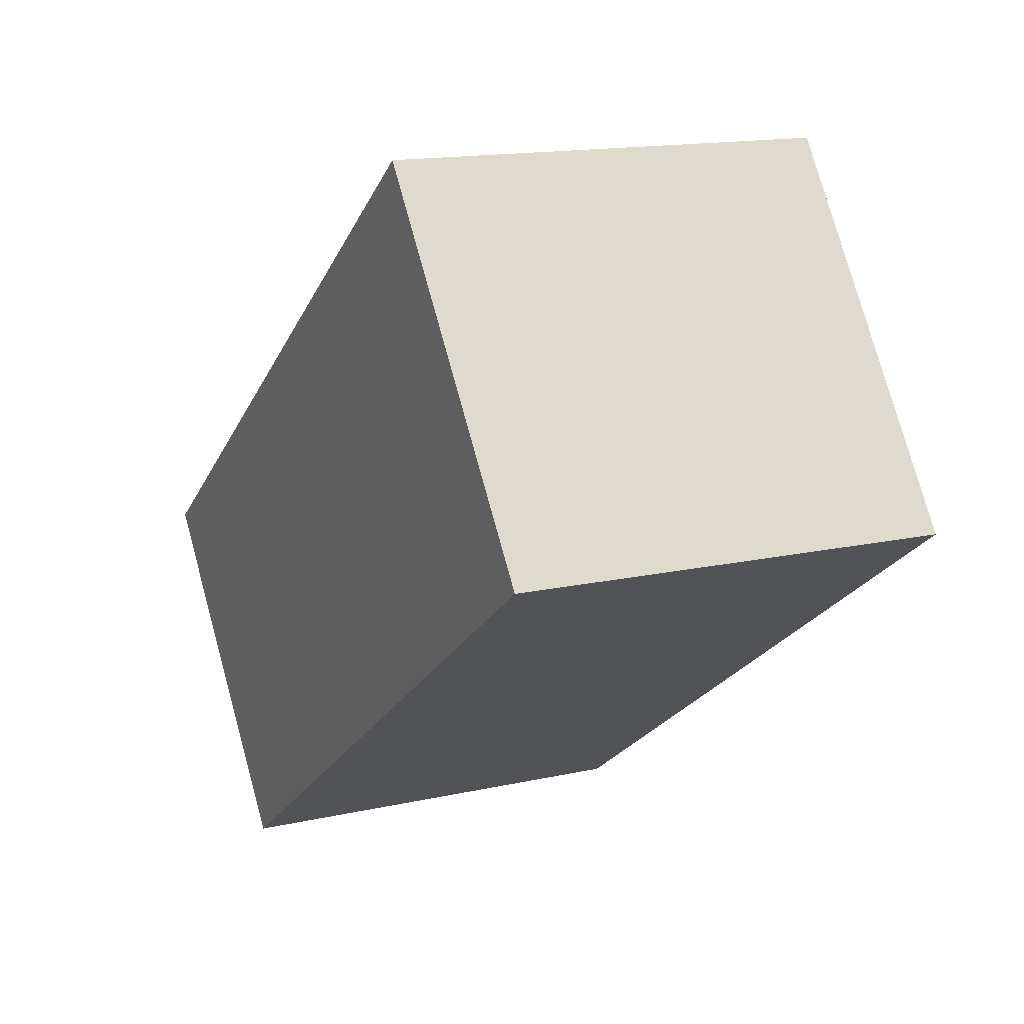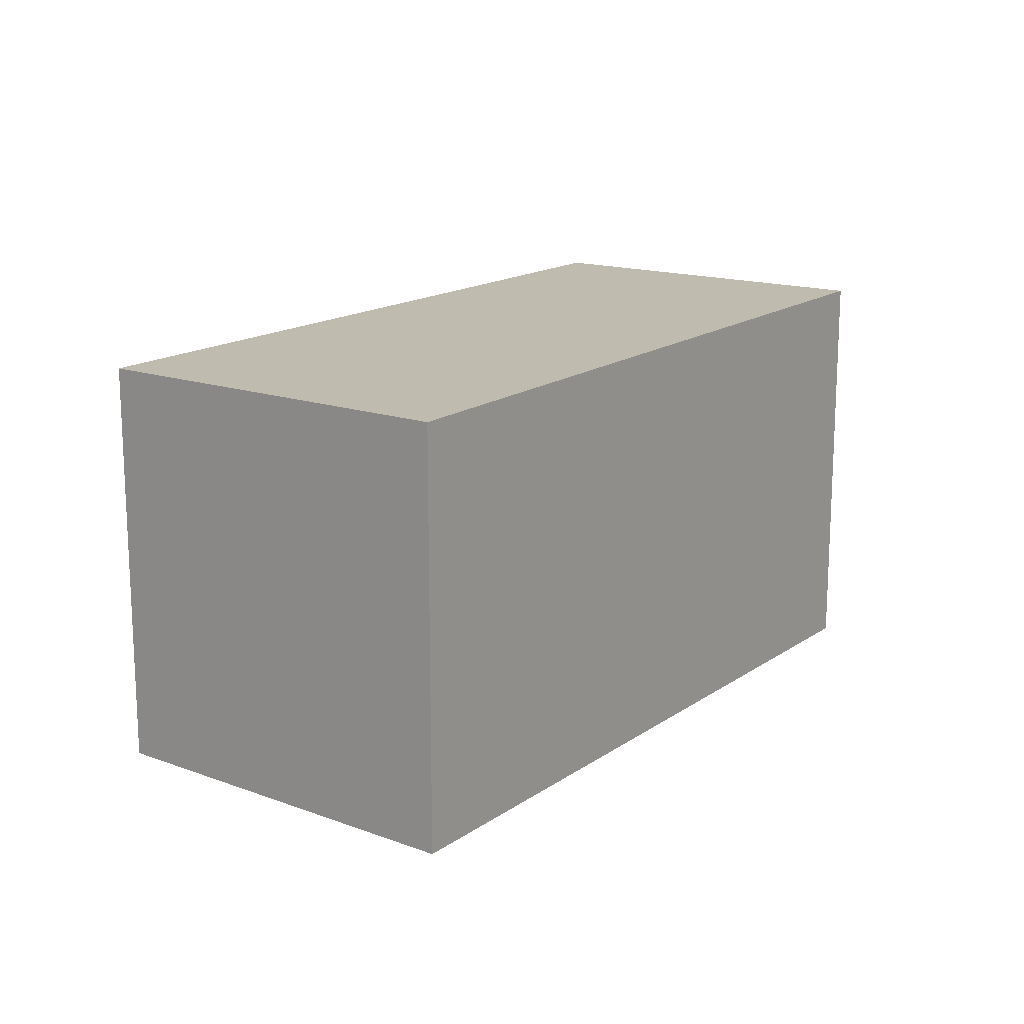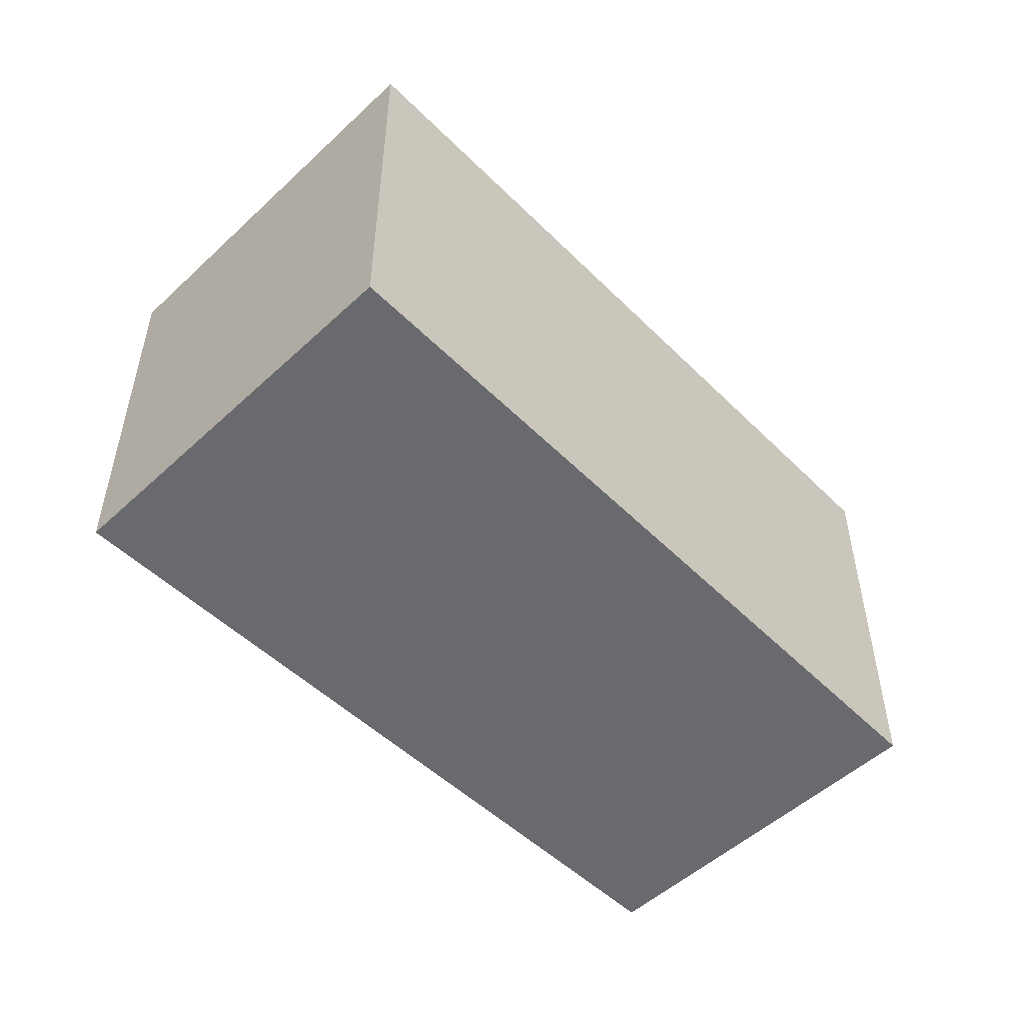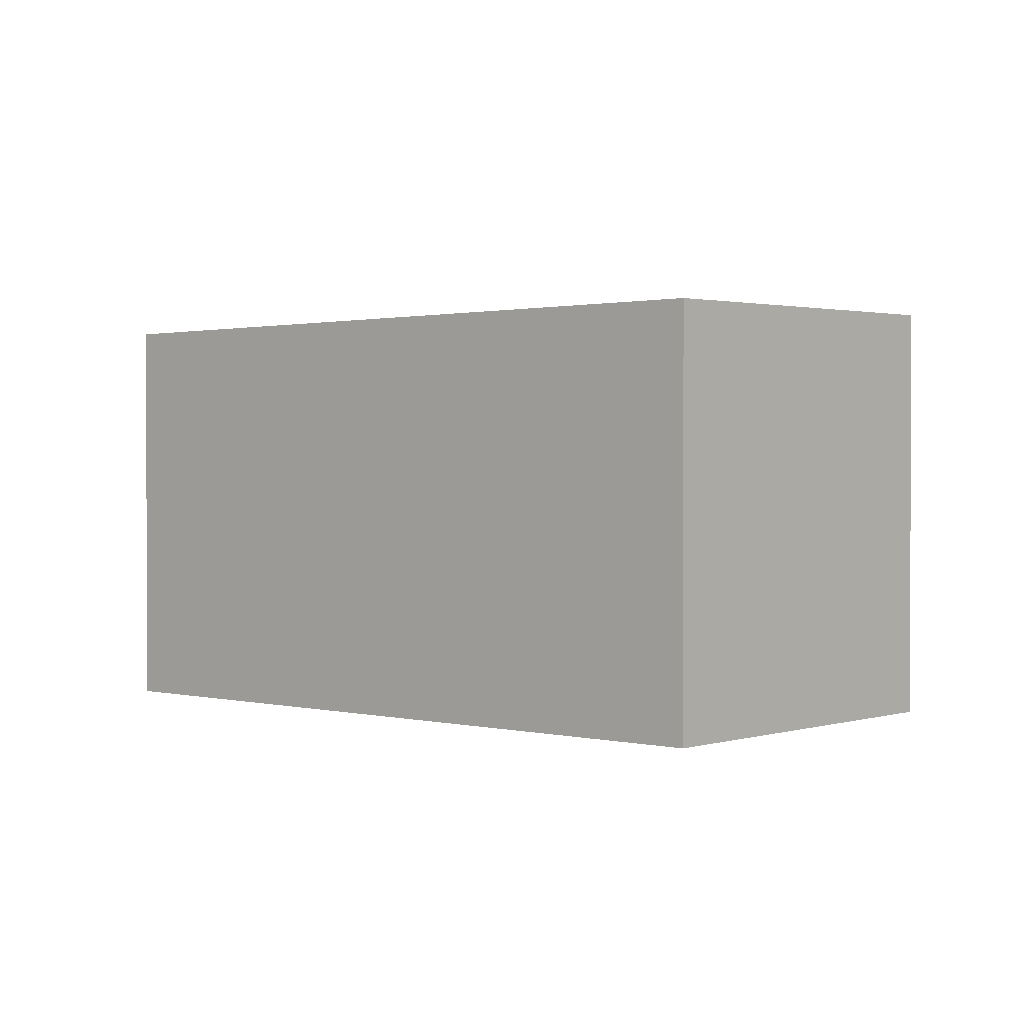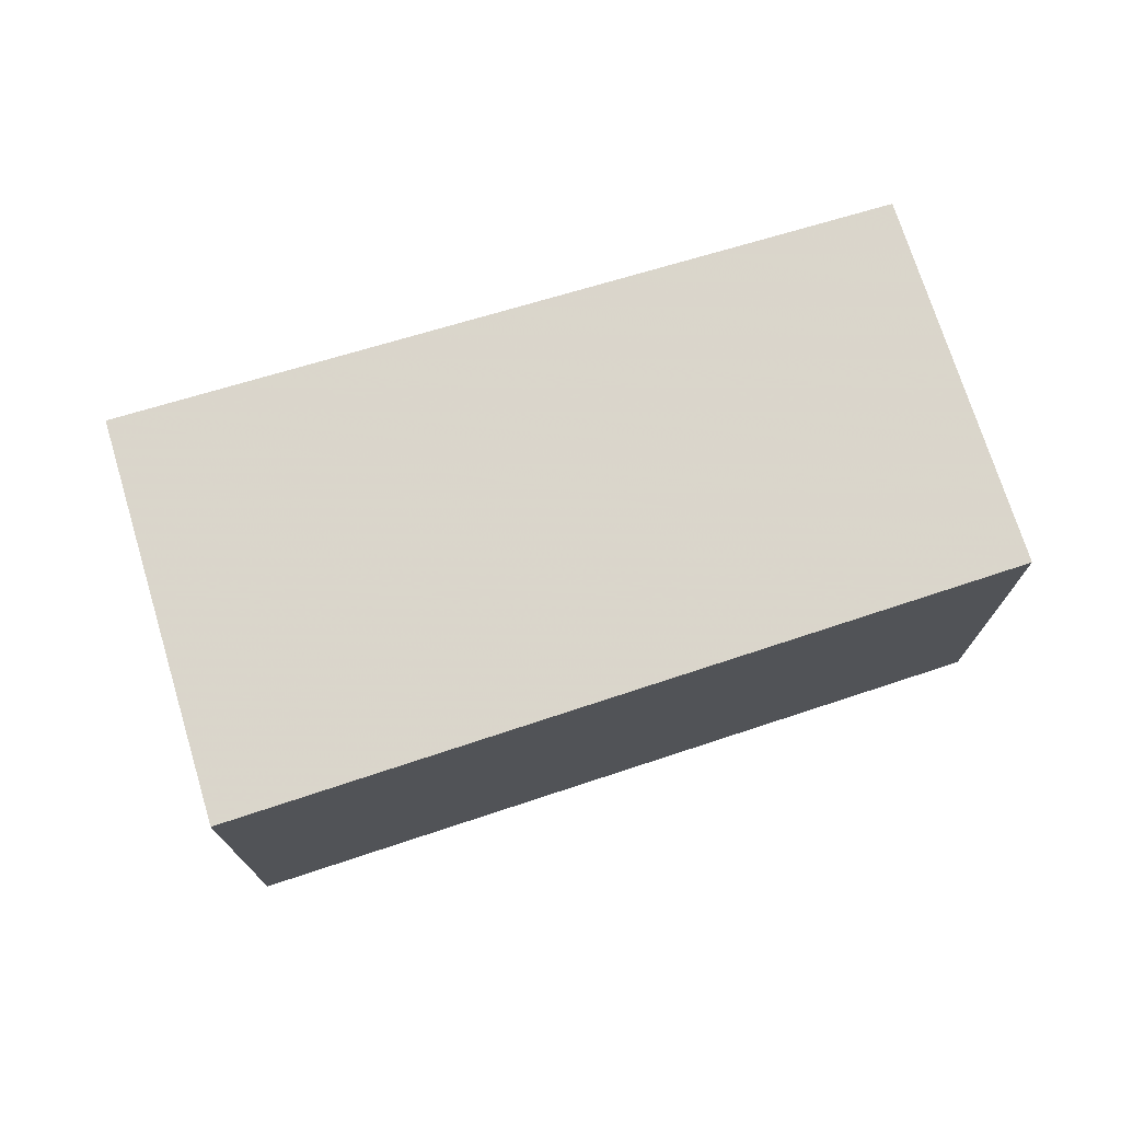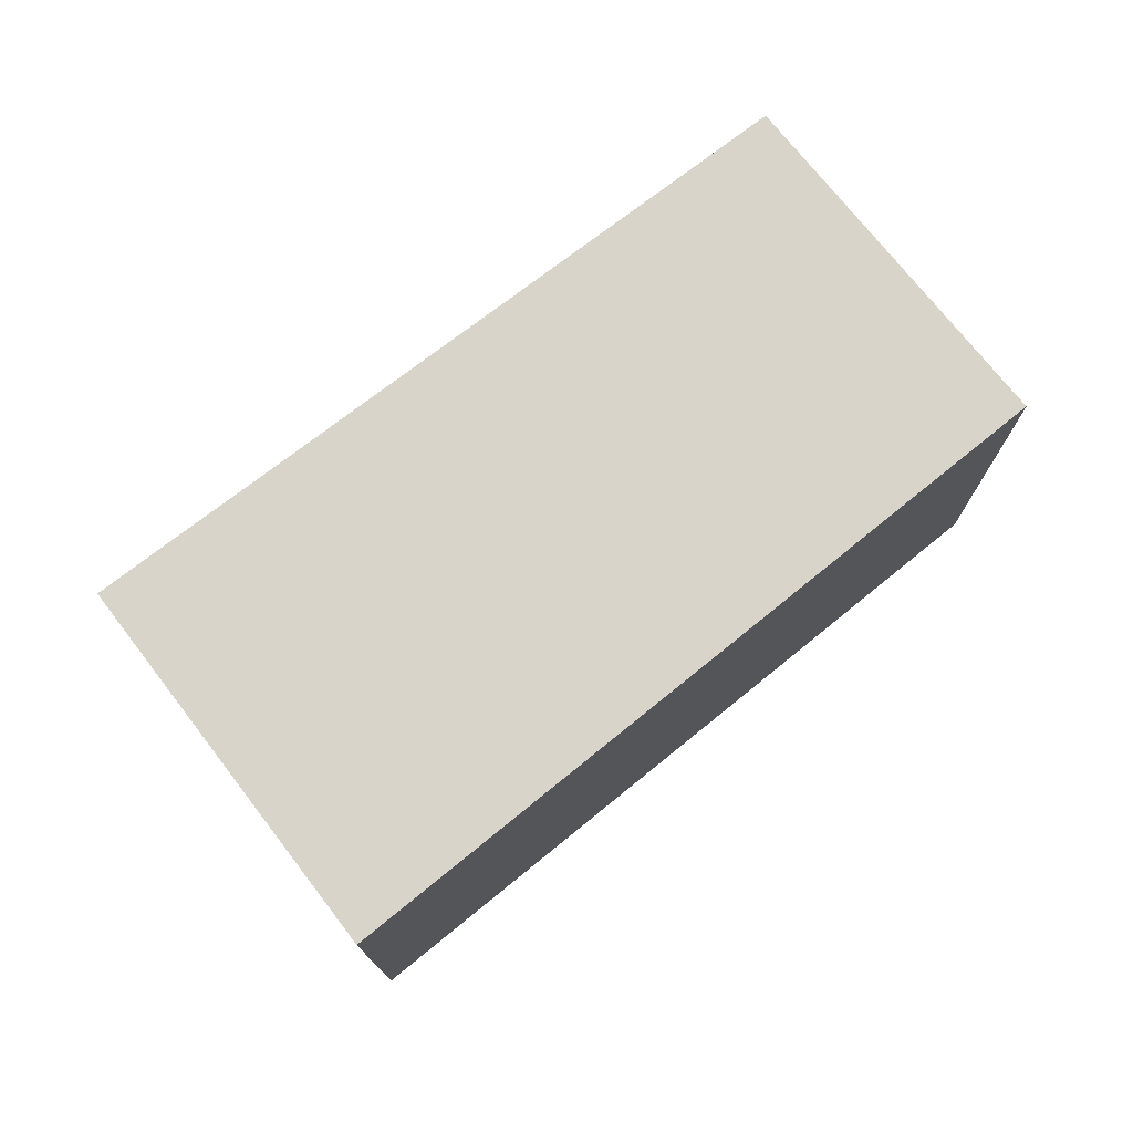
<metadata>
{"format":"obj","ext":"obj","renderer":"f3d","projection":"perspective","resolution":1024,"background":"white","views":[{"elev":15.1,"azim":64.3,"up":"+Y"},{"elev":16.5,"azim":162.7,"up":"+Z"},{"elev":-53.1,"azim":170.1,"up":"+Z"},{"elev":1.1,"azim":76.6,"up":"+Z"},{"elev":74.9,"azim":-161.4,"up":"+Z"},{"elev":75.9,"azim":177.7,"up":"+Z"}]}
</metadata>
<code>
v -2138 -1912 2.174
v -2139 -1910 2.203
v -2136 -1907 2.208
v -2135 -1909 2.177
v -2139 -1910 2.203
v -2138 -1912 2.174
v -2138 -1912 4.441e-16
v -2139 -1910 0
v -2136 -1907 2.208
v -2139 -1910 2.203
v -2139 -1910 0
v -2136 -1907 0
v -2135 -1909 2.177
v -2136 -1907 2.208
v -2136 -1907 0
v -2135 -1909 0
v -2138 -1912 2.174
v -2135 -1909 2.177
v -2135 -1909 0
v -2138 -1912 4.441e-16
v -2138 -1912 0
v -2139 -1910 0
v -2136 -1907 0
v -2135 -1909 0
f 2 3 4 1
f 6 7 8 5
f 10 11 12 9
f 14 15 16 13
f 18 19 20 17
f 22 23 24 21

</code>
